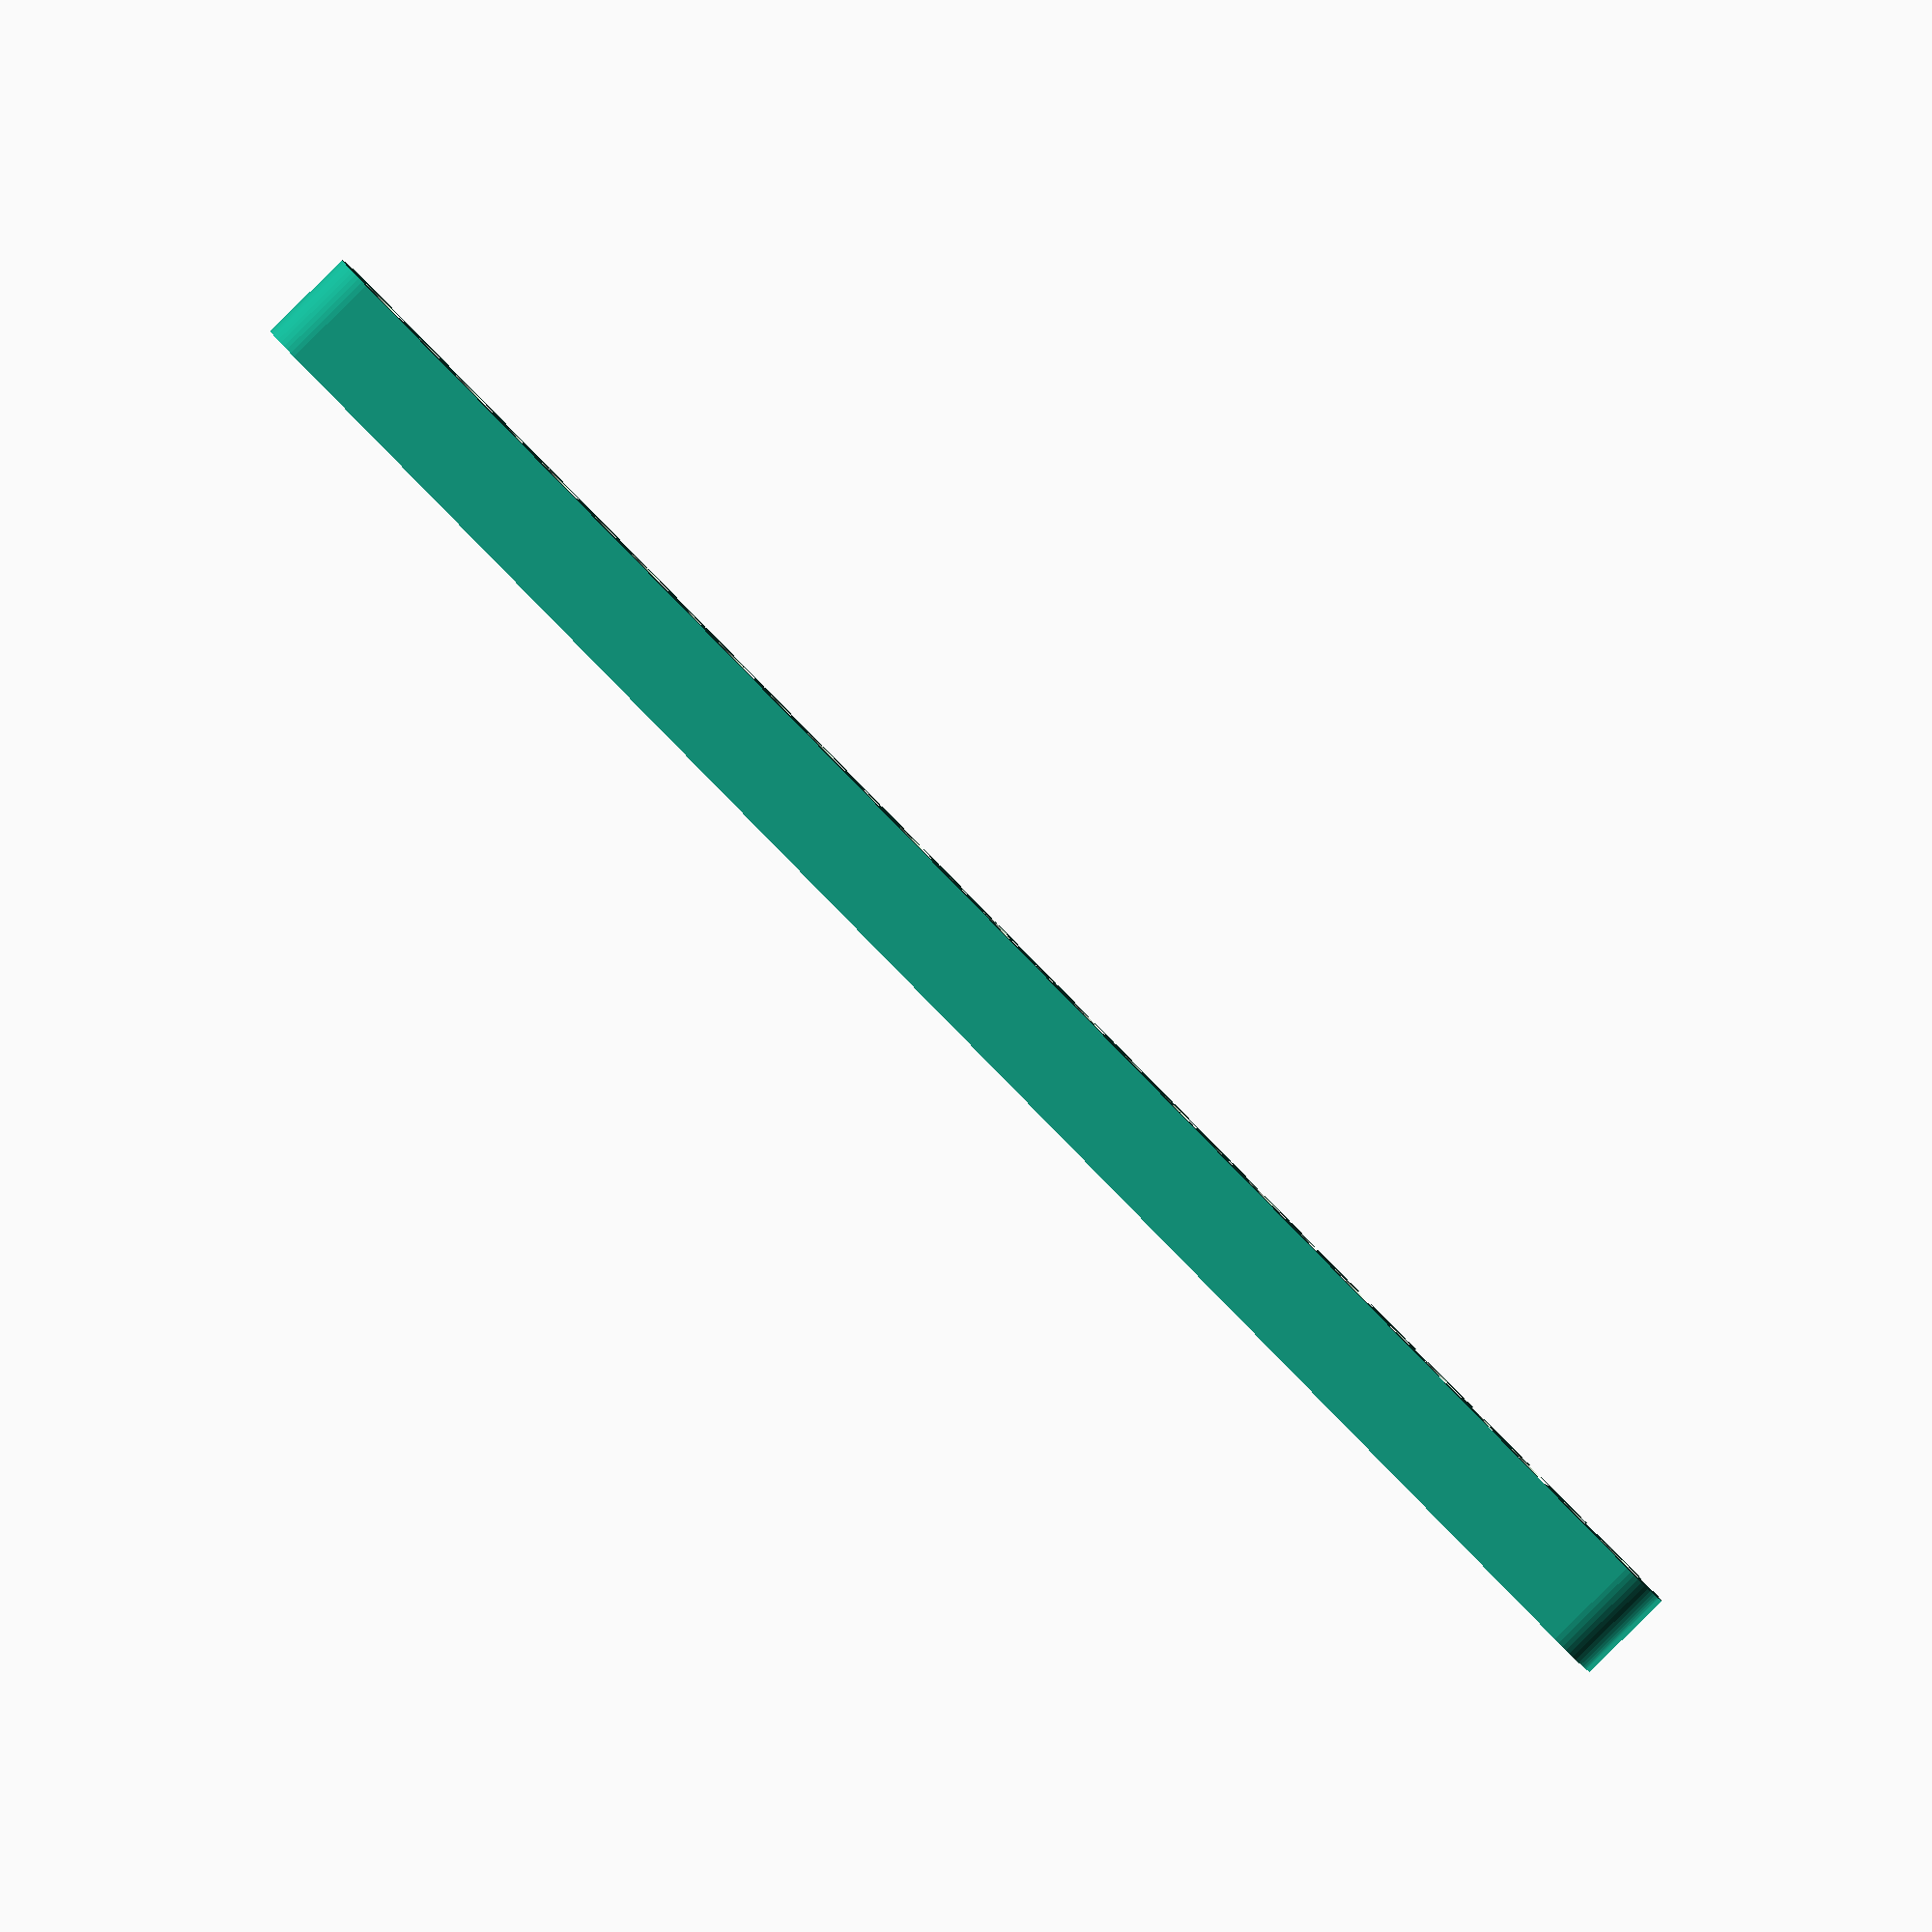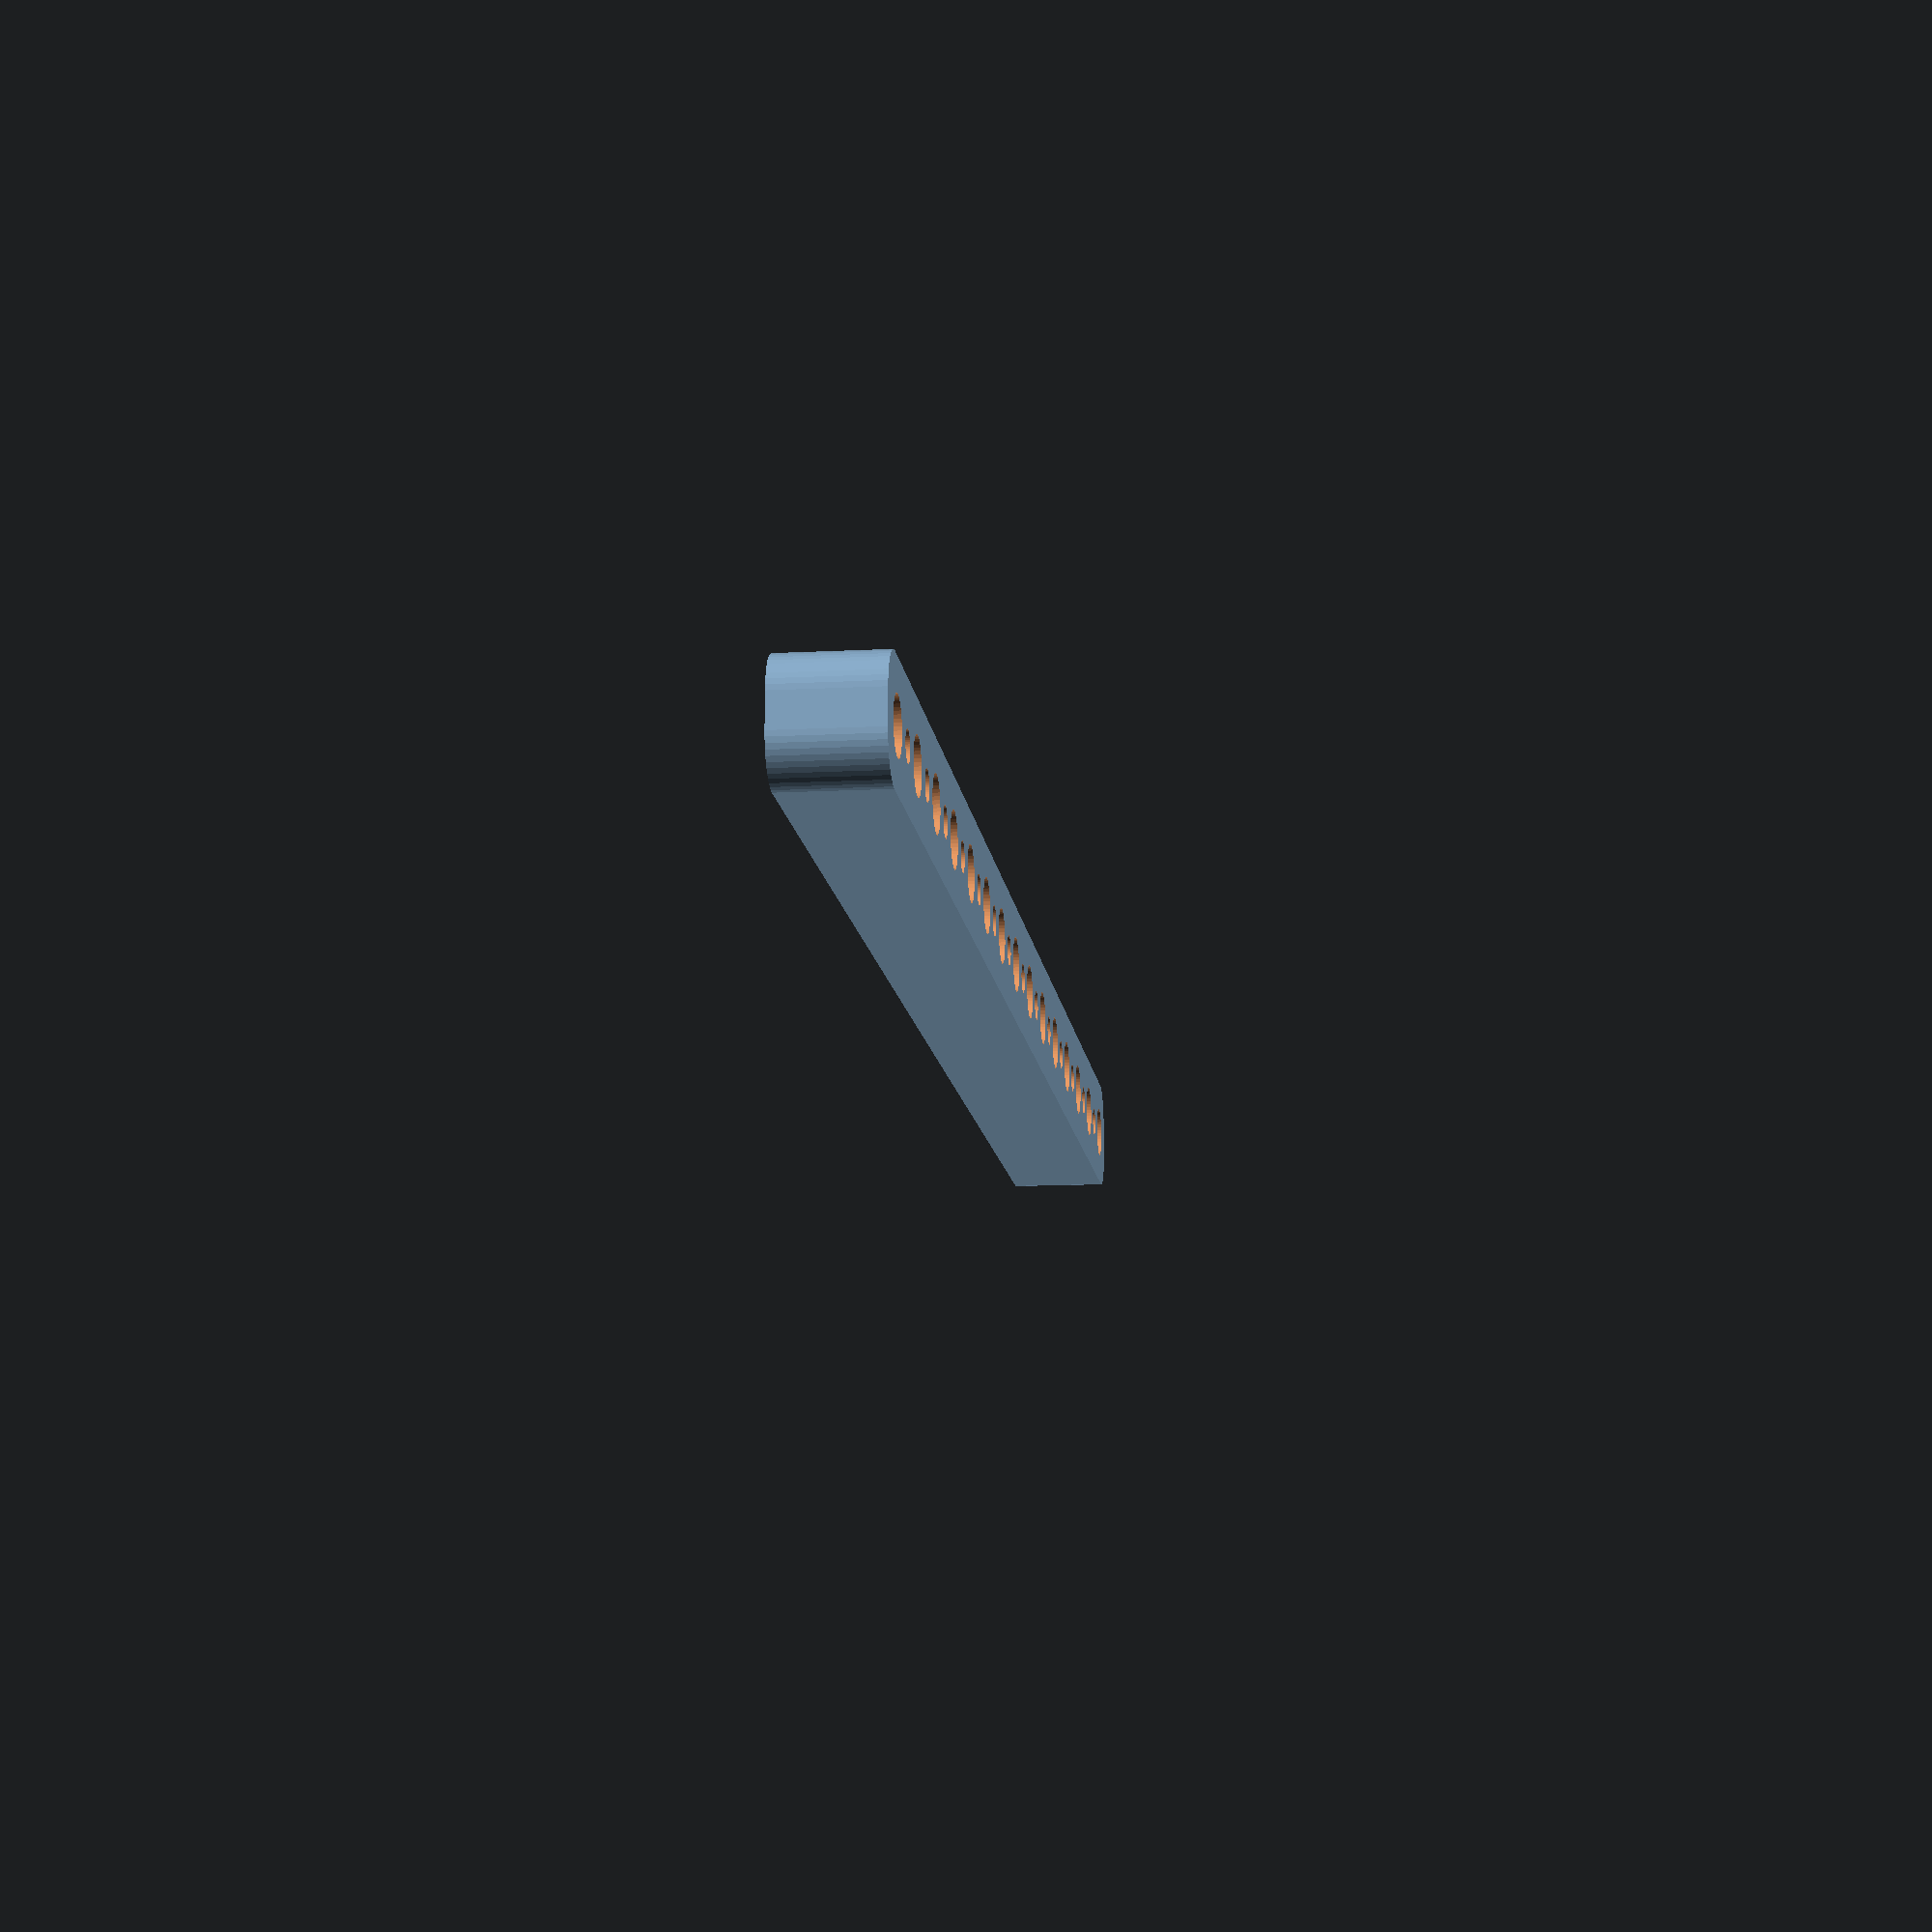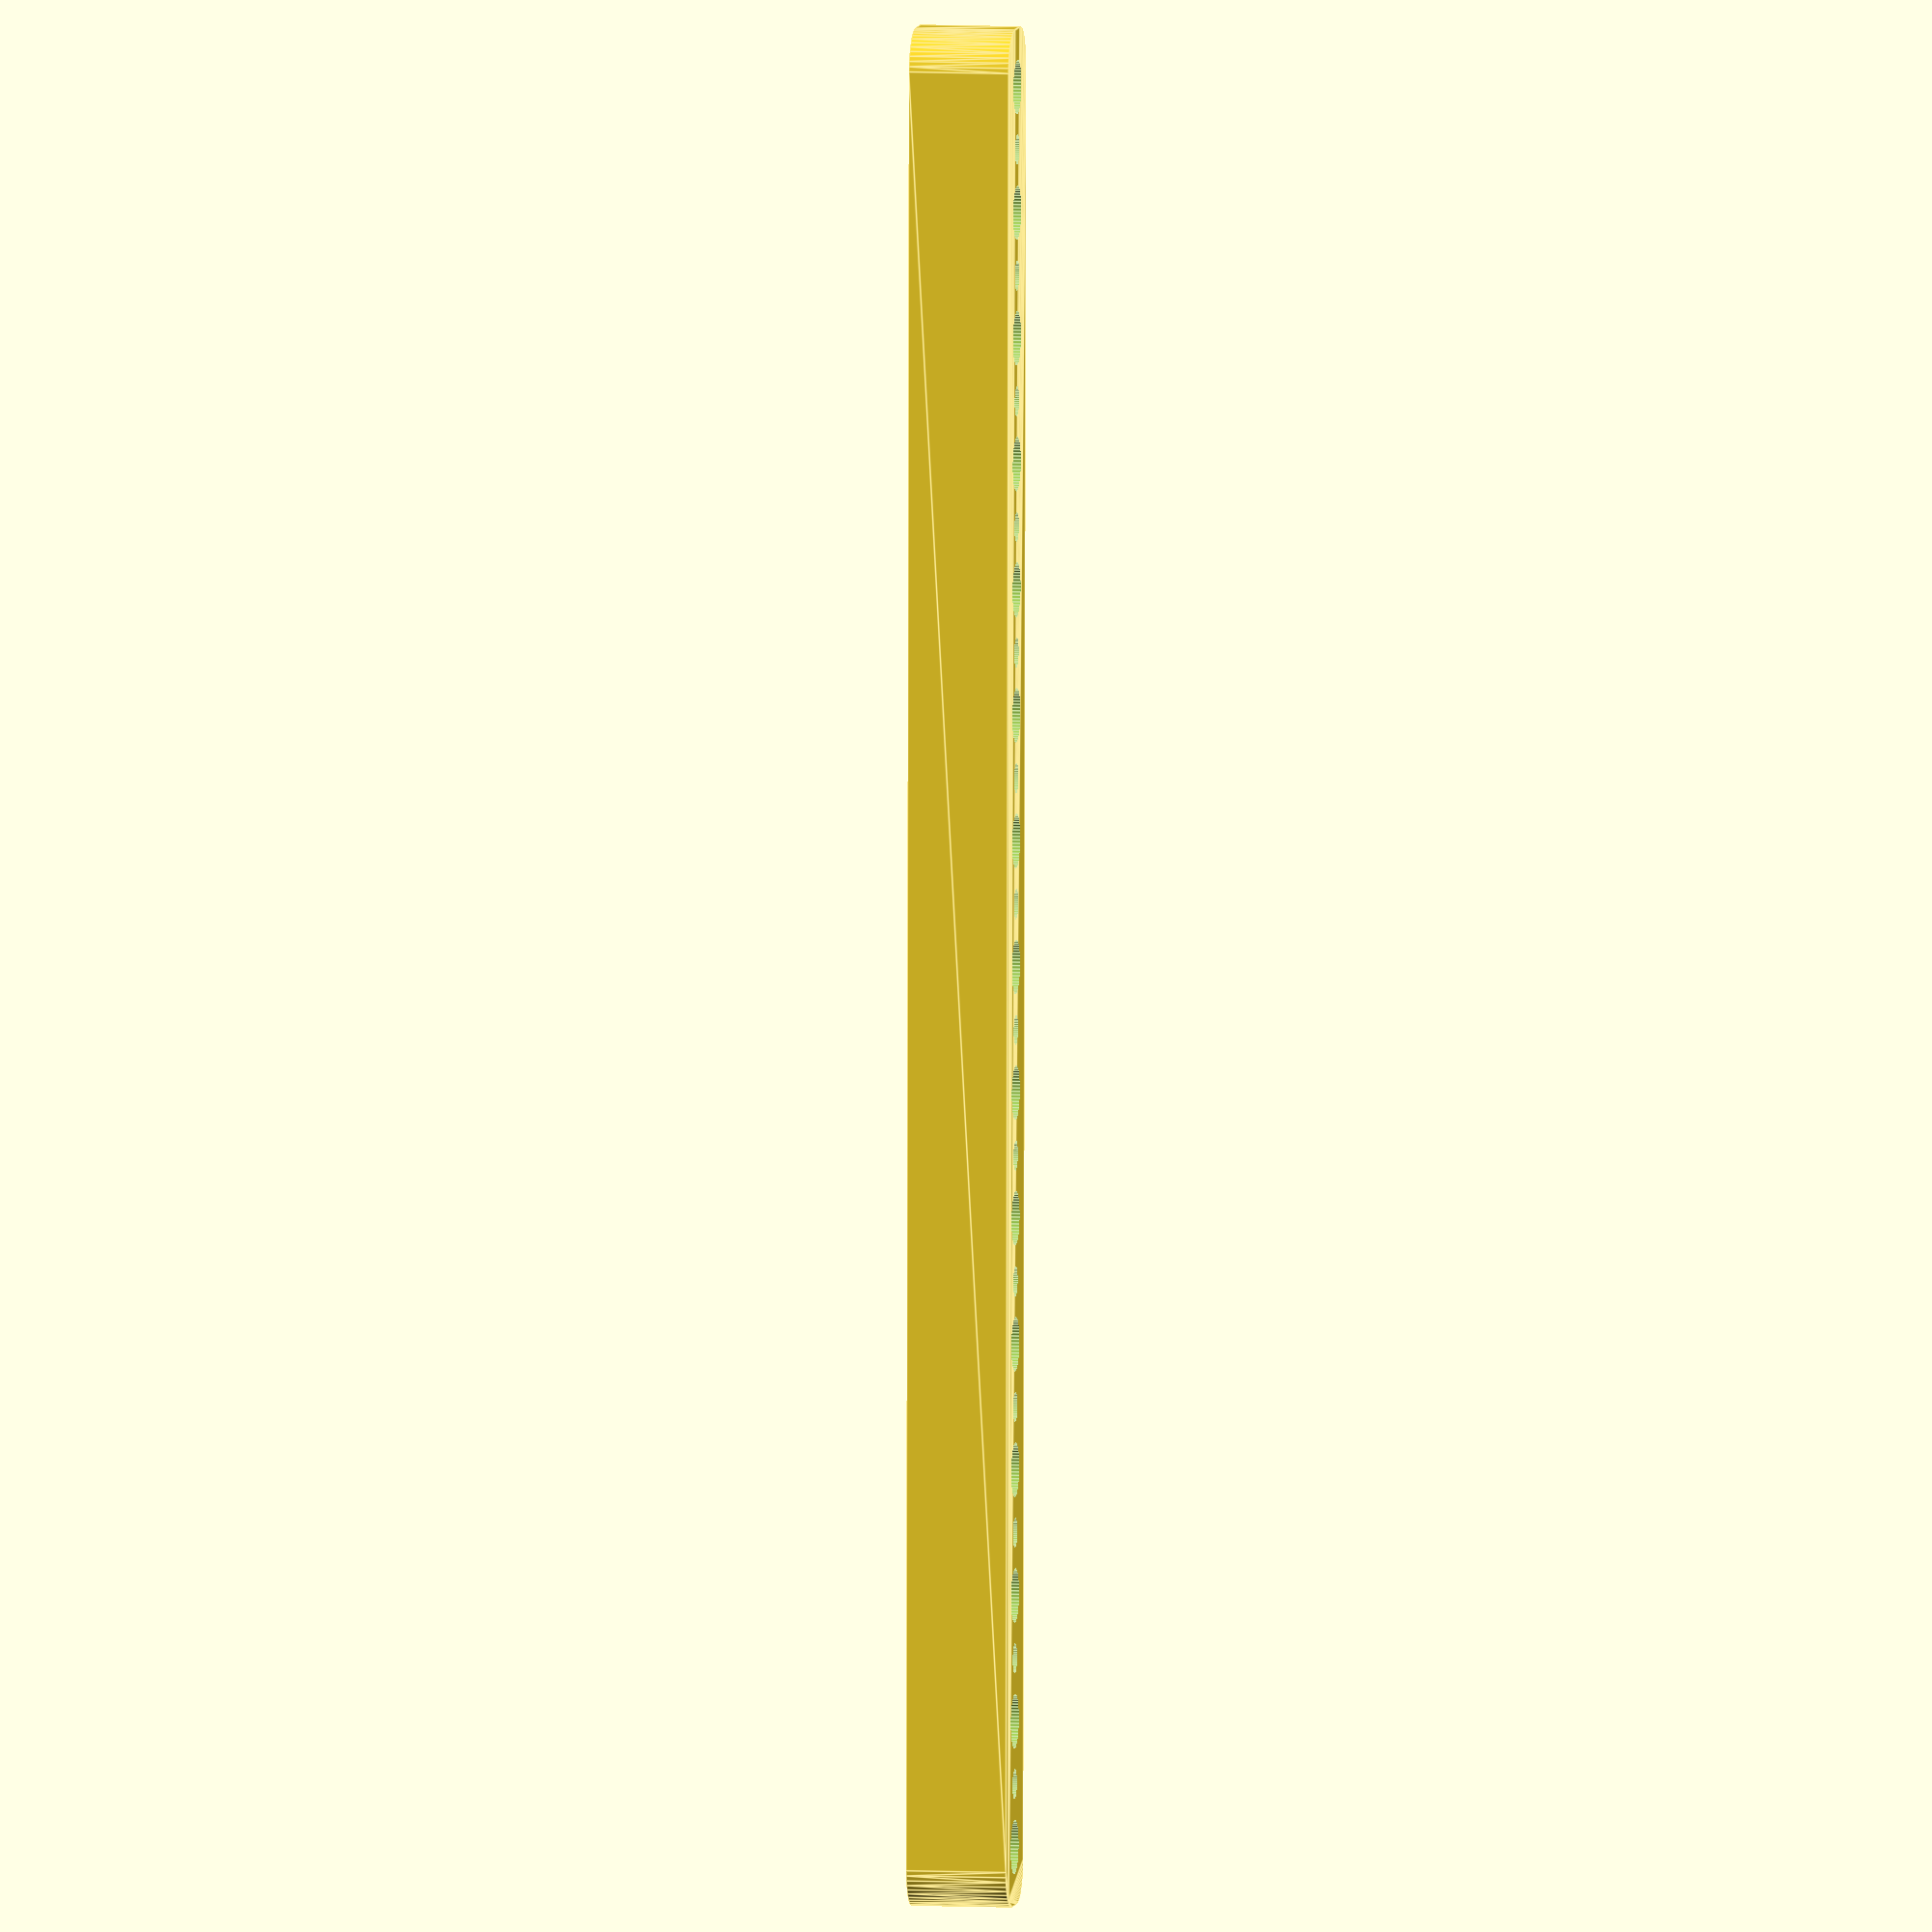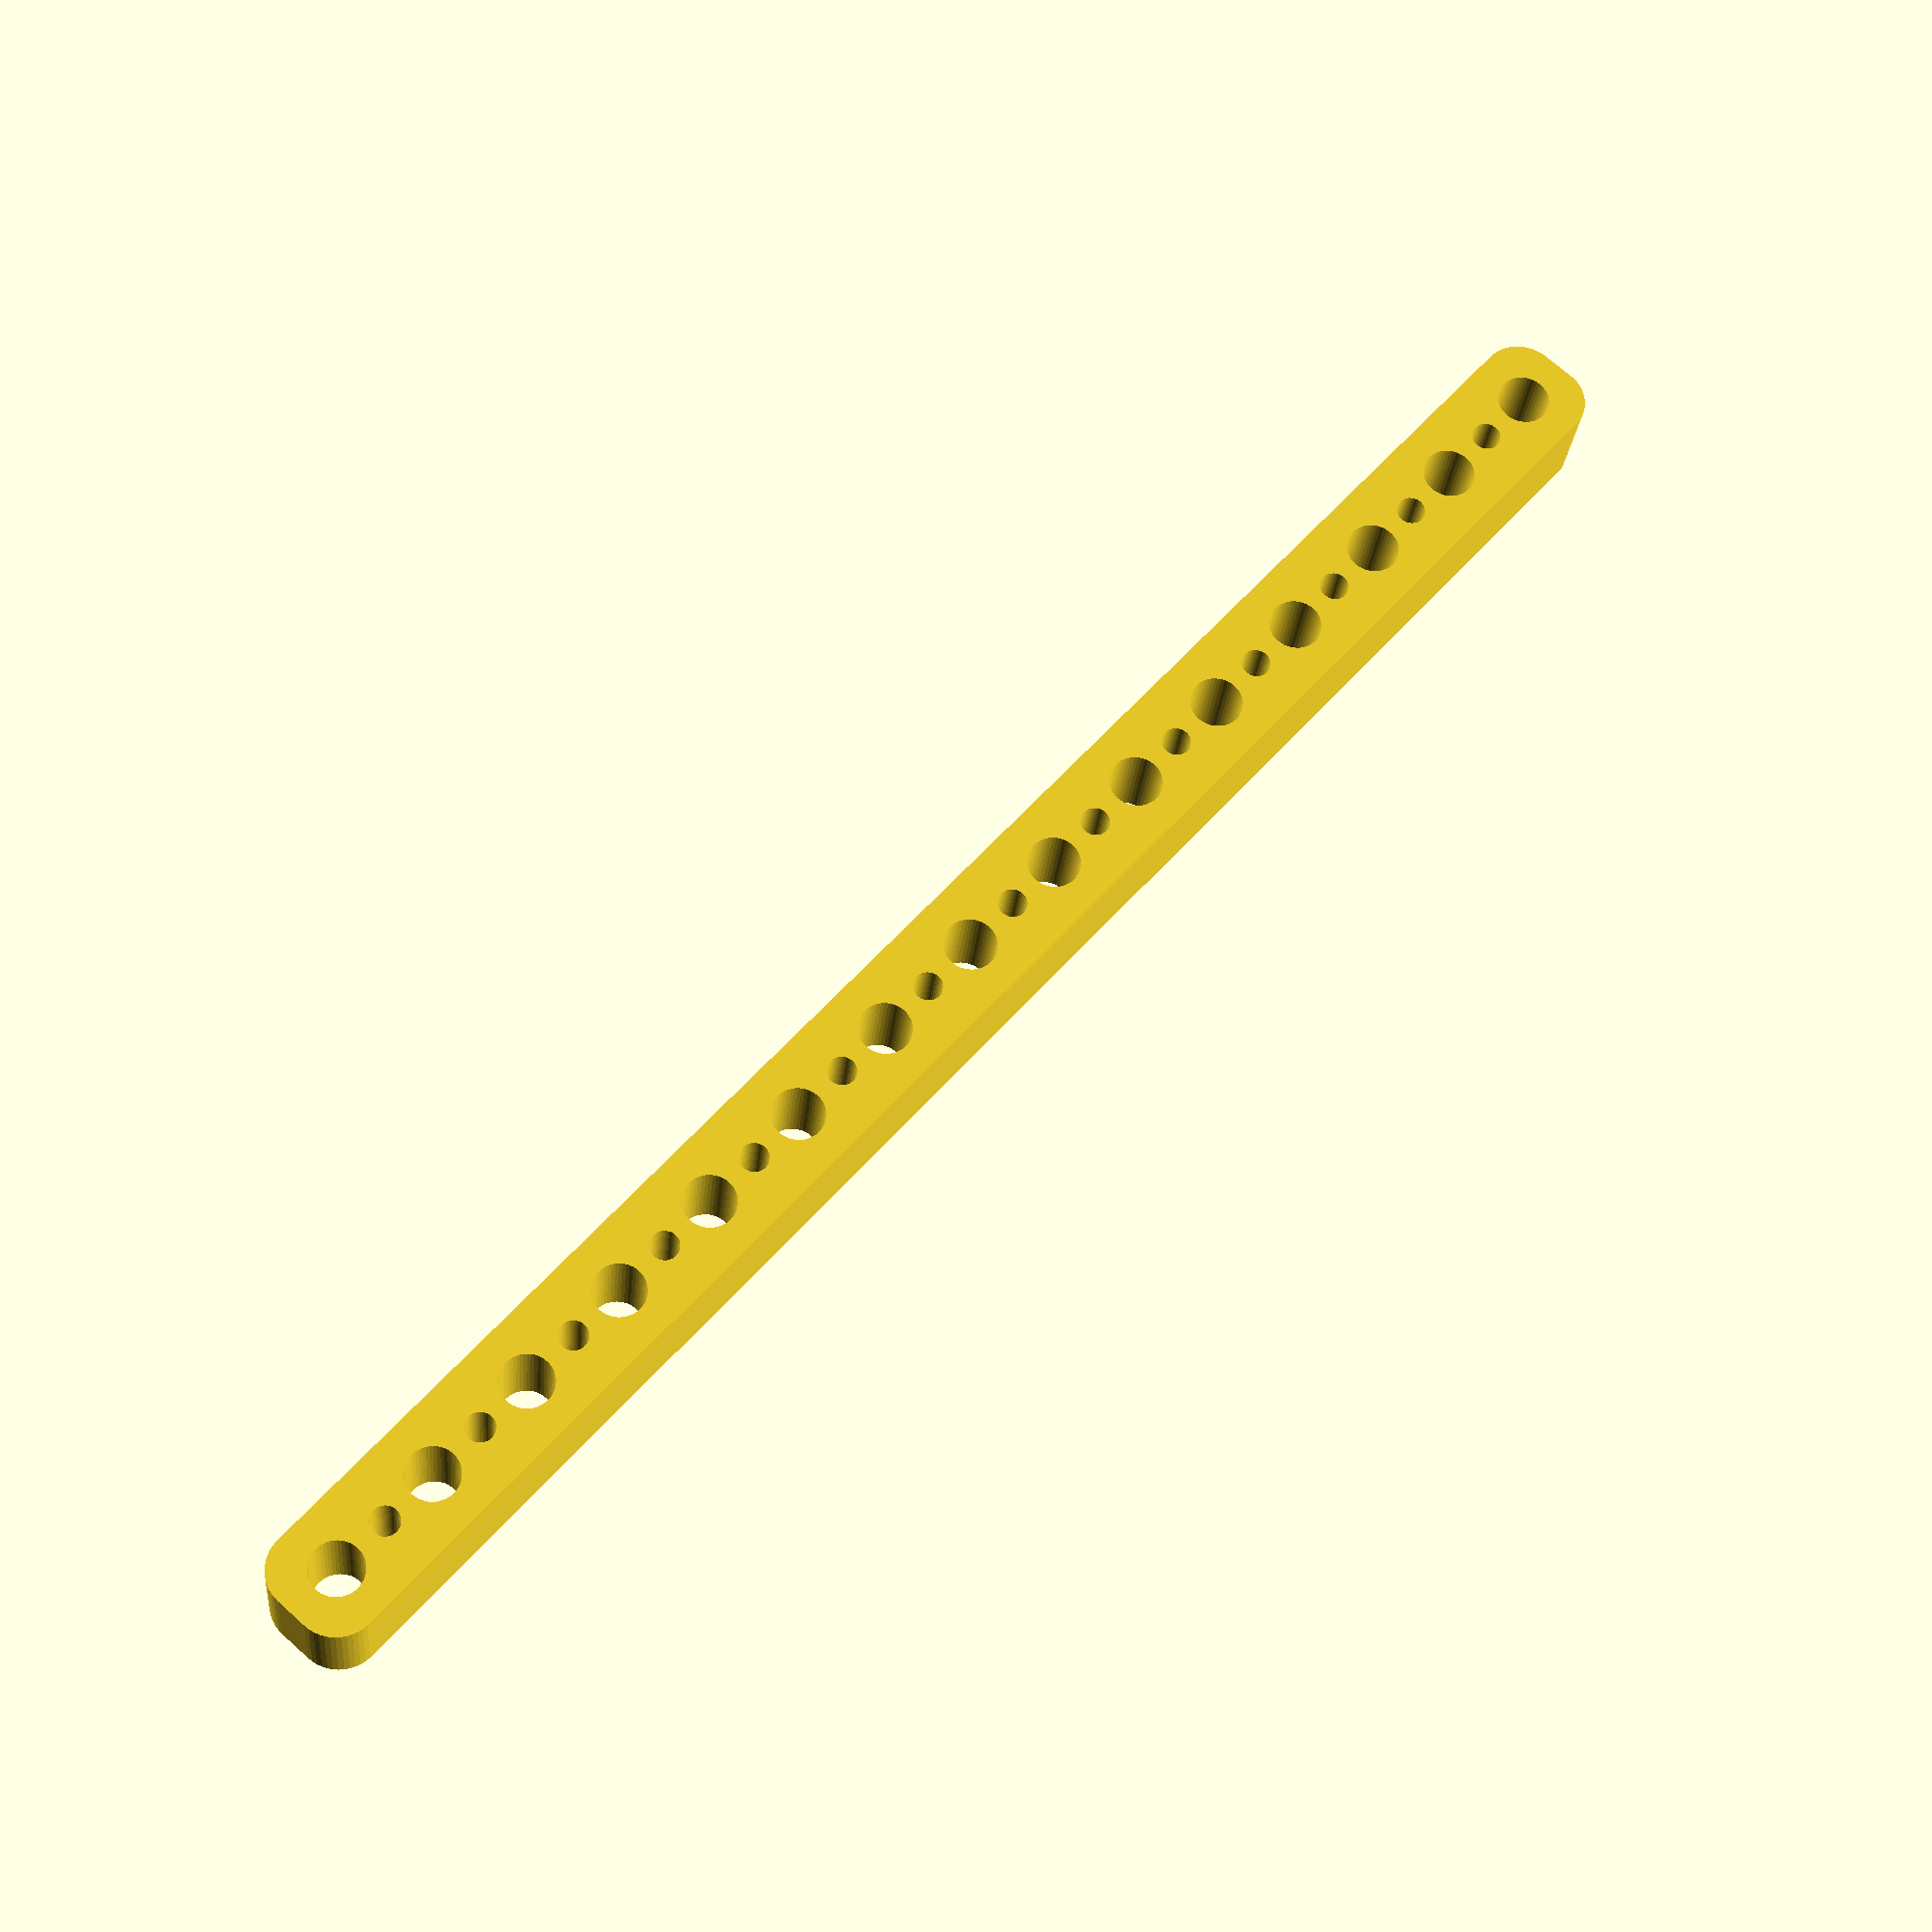
<openscad>
$fn = 50;


difference() {
	union() {
		*color(alpha = 1.0000000000, c = "gray") {
			translate(v = [0, 7, 0]) {
				linear_extrude(height = 1) {
					text(font = "Arial:style=Bold", halign = "center", size = 4.5000000000, text = "COMMENT plate main", valign = "center");
				}
			}
		}
		hull() {
			translate(v = [-107.0000000000, 2.0000000000, 0]) {
				cylinder(h = 12, r = 5);
			}
			translate(v = [107.0000000000, 2.0000000000, 0]) {
				cylinder(h = 12, r = 5);
			}
			translate(v = [-107.0000000000, -2.0000000000, 0]) {
				cylinder(h = 12, r = 5);
			}
			translate(v = [107.0000000000, -2.0000000000, 0]) {
				cylinder(h = 12, r = 5);
			}
		}
	}
	union() {
		*color(alpha = 1.0000000000, c = "gray") {
			translate(v = [0, 7, 0]) {
				linear_extrude(height = 1) {
					text(font = "Arial:style=Bold", halign = "center", size = 4.5000000000, text = "COMMENT holes main", valign = "center");
				}
			}
		}
		translate(v = [-105.0000000000, 0.0000000000, 0]) {
			translate(v = [0, 0, -100]) {
				cylinder(h = 200, r = 3.2500000000);
			}
		}
		translate(v = [-90.0000000000, 0.0000000000, 0]) {
			translate(v = [0, 0, -100]) {
				cylinder(h = 200, r = 3.2500000000);
			}
		}
		translate(v = [-75.0000000000, 0.0000000000, 0]) {
			translate(v = [0, 0, -100]) {
				cylinder(h = 200, r = 3.2500000000);
			}
		}
		translate(v = [-60.0000000000, 0.0000000000, 0]) {
			translate(v = [0, 0, -100]) {
				cylinder(h = 200, r = 3.2500000000);
			}
		}
		translate(v = [-45.0000000000, 0.0000000000, 0]) {
			translate(v = [0, 0, -100]) {
				cylinder(h = 200, r = 3.2500000000);
			}
		}
		translate(v = [-30.0000000000, 0.0000000000, 0]) {
			translate(v = [0, 0, -100]) {
				cylinder(h = 200, r = 3.2500000000);
			}
		}
		translate(v = [-15.0000000000, 0.0000000000, 0]) {
			translate(v = [0, 0, -100]) {
				cylinder(h = 200, r = 3.2500000000);
			}
		}
		translate(v = [0, 0, -100]) {
			cylinder(h = 200, r = 3.2500000000);
		}
		translate(v = [15.0000000000, 0.0000000000, 0]) {
			translate(v = [0, 0, -100]) {
				cylinder(h = 200, r = 3.2500000000);
			}
		}
		translate(v = [30.0000000000, 0.0000000000, 0]) {
			translate(v = [0, 0, -100]) {
				cylinder(h = 200, r = 3.2500000000);
			}
		}
		translate(v = [45.0000000000, 0.0000000000, 0]) {
			translate(v = [0, 0, -100]) {
				cylinder(h = 200, r = 3.2500000000);
			}
		}
		translate(v = [60.0000000000, 0.0000000000, 0]) {
			translate(v = [0, 0, -100]) {
				cylinder(h = 200, r = 3.2500000000);
			}
		}
		translate(v = [75.0000000000, 0.0000000000, 0]) {
			translate(v = [0, 0, -100]) {
				cylinder(h = 200, r = 3.2500000000);
			}
		}
		translate(v = [90.0000000000, 0.0000000000, 0]) {
			translate(v = [0, 0, -100]) {
				cylinder(h = 200, r = 3.2500000000);
			}
		}
		translate(v = [105.0000000000, 0.0000000000, 0]) {
			translate(v = [0, 0, -100]) {
				cylinder(h = 200, r = 3.2500000000);
			}
		}
		translate(v = [-105.0000000000, 0.0000000000, 0]) {
			translate(v = [0, 0, -100]) {
				cylinder(h = 200, r = 1.8000000000);
			}
		}
		translate(v = [-97.5000000000, 0.0000000000, 0]) {
			translate(v = [0, 0, -100]) {
				cylinder(h = 200, r = 1.8000000000);
			}
		}
		translate(v = [-90.0000000000, 0.0000000000, 0]) {
			translate(v = [0, 0, -100]) {
				cylinder(h = 200, r = 1.8000000000);
			}
		}
		translate(v = [-82.5000000000, 0.0000000000, 0]) {
			translate(v = [0, 0, -100]) {
				cylinder(h = 200, r = 1.8000000000);
			}
		}
		translate(v = [-75.0000000000, 0.0000000000, 0]) {
			translate(v = [0, 0, -100]) {
				cylinder(h = 200, r = 1.8000000000);
			}
		}
		translate(v = [-67.5000000000, 0.0000000000, 0]) {
			translate(v = [0, 0, -100]) {
				cylinder(h = 200, r = 1.8000000000);
			}
		}
		translate(v = [-60.0000000000, 0.0000000000, 0]) {
			translate(v = [0, 0, -100]) {
				cylinder(h = 200, r = 1.8000000000);
			}
		}
		translate(v = [-52.5000000000, 0.0000000000, 0]) {
			translate(v = [0, 0, -100]) {
				cylinder(h = 200, r = 1.8000000000);
			}
		}
		translate(v = [-45.0000000000, 0.0000000000, 0]) {
			translate(v = [0, 0, -100]) {
				cylinder(h = 200, r = 1.8000000000);
			}
		}
		translate(v = [-37.5000000000, 0.0000000000, 0]) {
			translate(v = [0, 0, -100]) {
				cylinder(h = 200, r = 1.8000000000);
			}
		}
		translate(v = [-30.0000000000, 0.0000000000, 0]) {
			translate(v = [0, 0, -100]) {
				cylinder(h = 200, r = 1.8000000000);
			}
		}
		translate(v = [-22.5000000000, 0.0000000000, 0]) {
			translate(v = [0, 0, -100]) {
				cylinder(h = 200, r = 1.8000000000);
			}
		}
		translate(v = [-15.0000000000, 0.0000000000, 0]) {
			translate(v = [0, 0, -100]) {
				cylinder(h = 200, r = 1.8000000000);
			}
		}
		translate(v = [-7.5000000000, 0.0000000000, 0]) {
			translate(v = [0, 0, -100]) {
				cylinder(h = 200, r = 1.8000000000);
			}
		}
		translate(v = [0, 0, -100]) {
			cylinder(h = 200, r = 1.8000000000);
		}
		translate(v = [7.5000000000, 0.0000000000, 0]) {
			translate(v = [0, 0, -100]) {
				cylinder(h = 200, r = 1.8000000000);
			}
		}
		translate(v = [15.0000000000, 0.0000000000, 0]) {
			translate(v = [0, 0, -100]) {
				cylinder(h = 200, r = 1.8000000000);
			}
		}
		translate(v = [22.5000000000, 0.0000000000, 0]) {
			translate(v = [0, 0, -100]) {
				cylinder(h = 200, r = 1.8000000000);
			}
		}
		translate(v = [30.0000000000, 0.0000000000, 0]) {
			translate(v = [0, 0, -100]) {
				cylinder(h = 200, r = 1.8000000000);
			}
		}
		translate(v = [37.5000000000, 0.0000000000, 0]) {
			translate(v = [0, 0, -100]) {
				cylinder(h = 200, r = 1.8000000000);
			}
		}
		translate(v = [45.0000000000, 0.0000000000, 0]) {
			translate(v = [0, 0, -100]) {
				cylinder(h = 200, r = 1.8000000000);
			}
		}
		translate(v = [52.5000000000, 0.0000000000, 0]) {
			translate(v = [0, 0, -100]) {
				cylinder(h = 200, r = 1.8000000000);
			}
		}
		translate(v = [60.0000000000, 0.0000000000, 0]) {
			translate(v = [0, 0, -100]) {
				cylinder(h = 200, r = 1.8000000000);
			}
		}
		translate(v = [67.5000000000, 0.0000000000, 0]) {
			translate(v = [0, 0, -100]) {
				cylinder(h = 200, r = 1.8000000000);
			}
		}
		translate(v = [75.0000000000, 0.0000000000, 0]) {
			translate(v = [0, 0, -100]) {
				cylinder(h = 200, r = 1.8000000000);
			}
		}
		translate(v = [82.5000000000, 0.0000000000, 0]) {
			translate(v = [0, 0, -100]) {
				cylinder(h = 200, r = 1.8000000000);
			}
		}
		translate(v = [90.0000000000, 0.0000000000, 0]) {
			translate(v = [0, 0, -100]) {
				cylinder(h = 200, r = 1.8000000000);
			}
		}
		translate(v = [97.5000000000, 0.0000000000, 0]) {
			translate(v = [0, 0, -100]) {
				cylinder(h = 200, r = 1.8000000000);
			}
		}
		translate(v = [105.0000000000, 0.0000000000, 0]) {
			translate(v = [0, 0, -100]) {
				cylinder(h = 200, r = 1.8000000000);
			}
		}
	}
}
</openscad>
<views>
elev=267.9 azim=7.8 roll=225.3 proj=o view=solid
elev=192.7 azim=0.2 roll=263.1 proj=p view=solid
elev=353.2 azim=90.6 roll=278.5 proj=o view=edges
elev=25.1 azim=48.4 roll=175.0 proj=p view=solid
</views>
